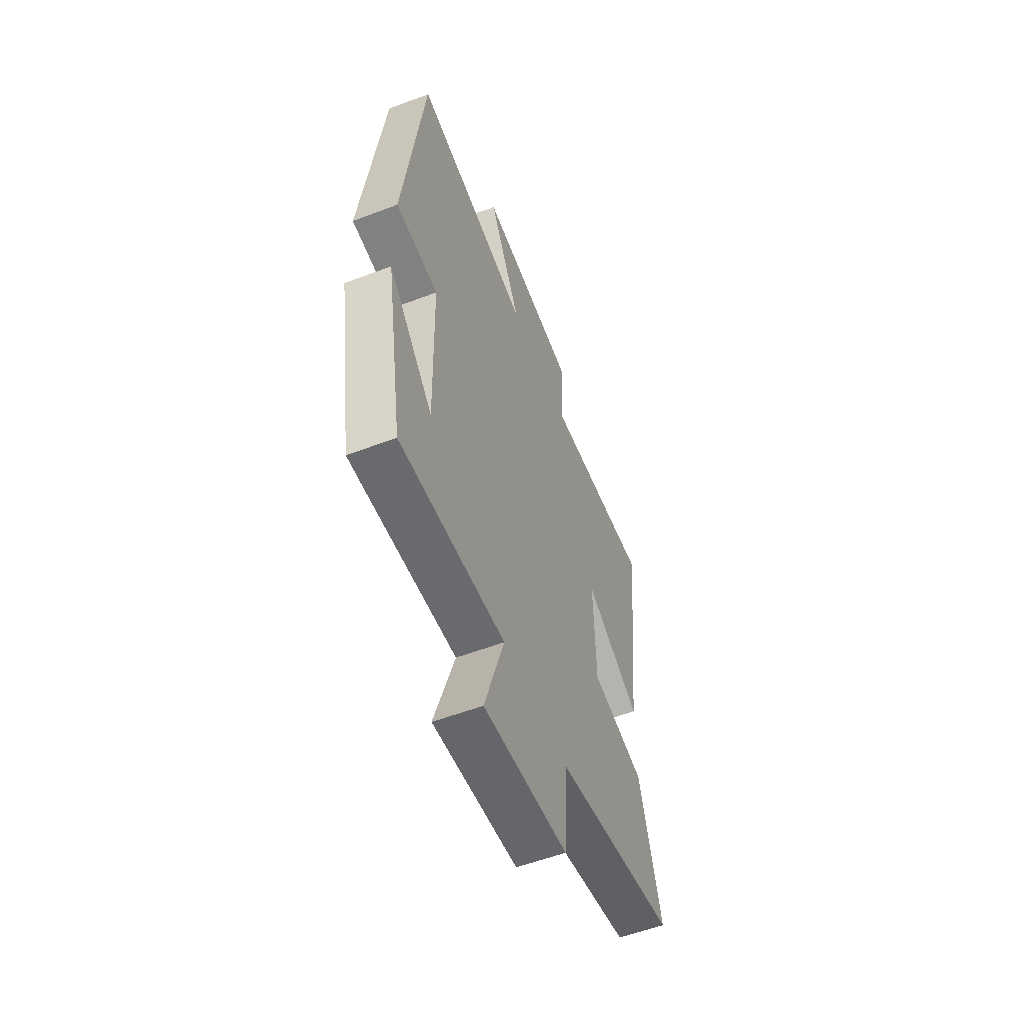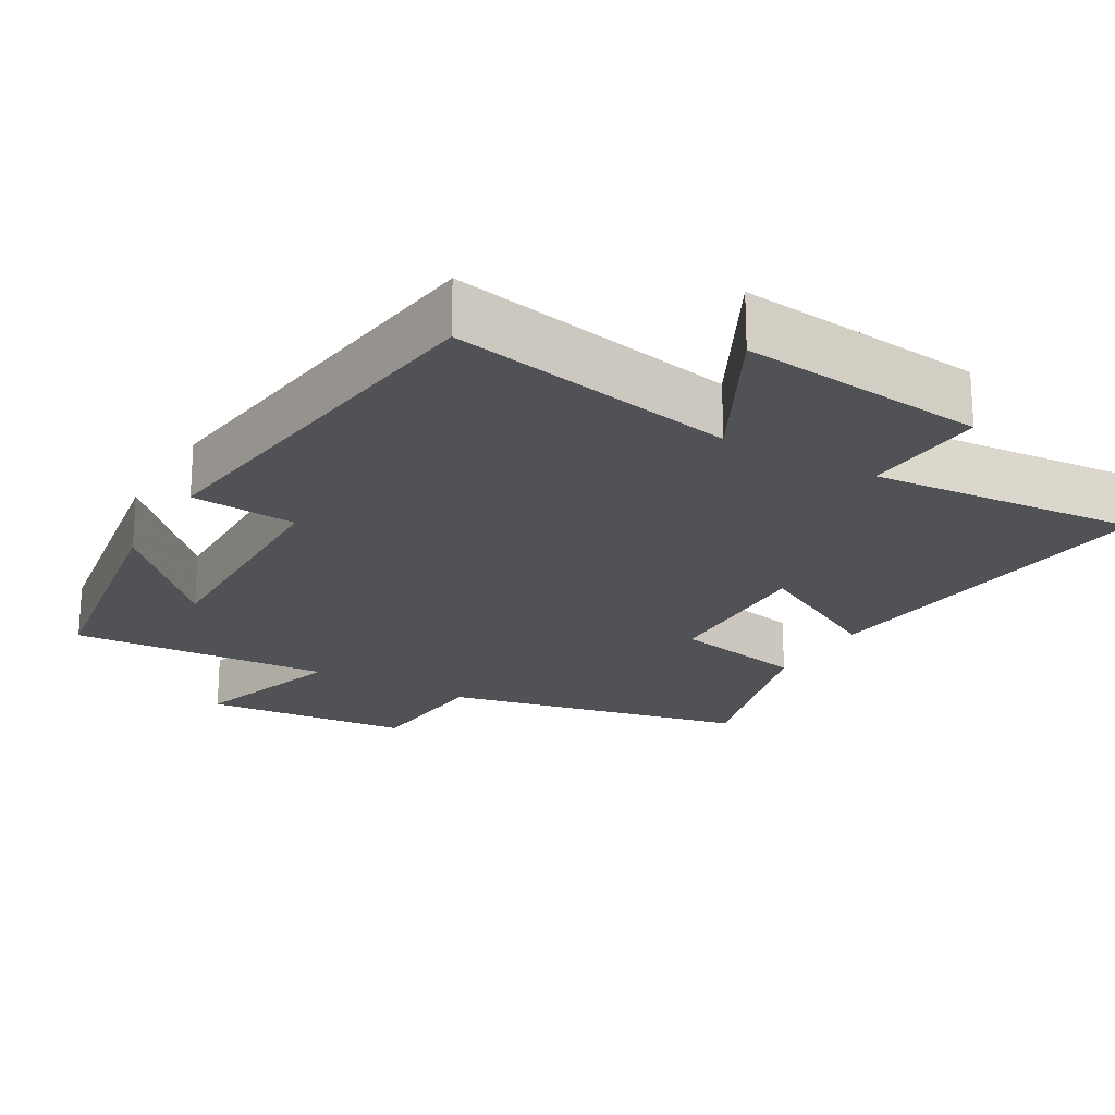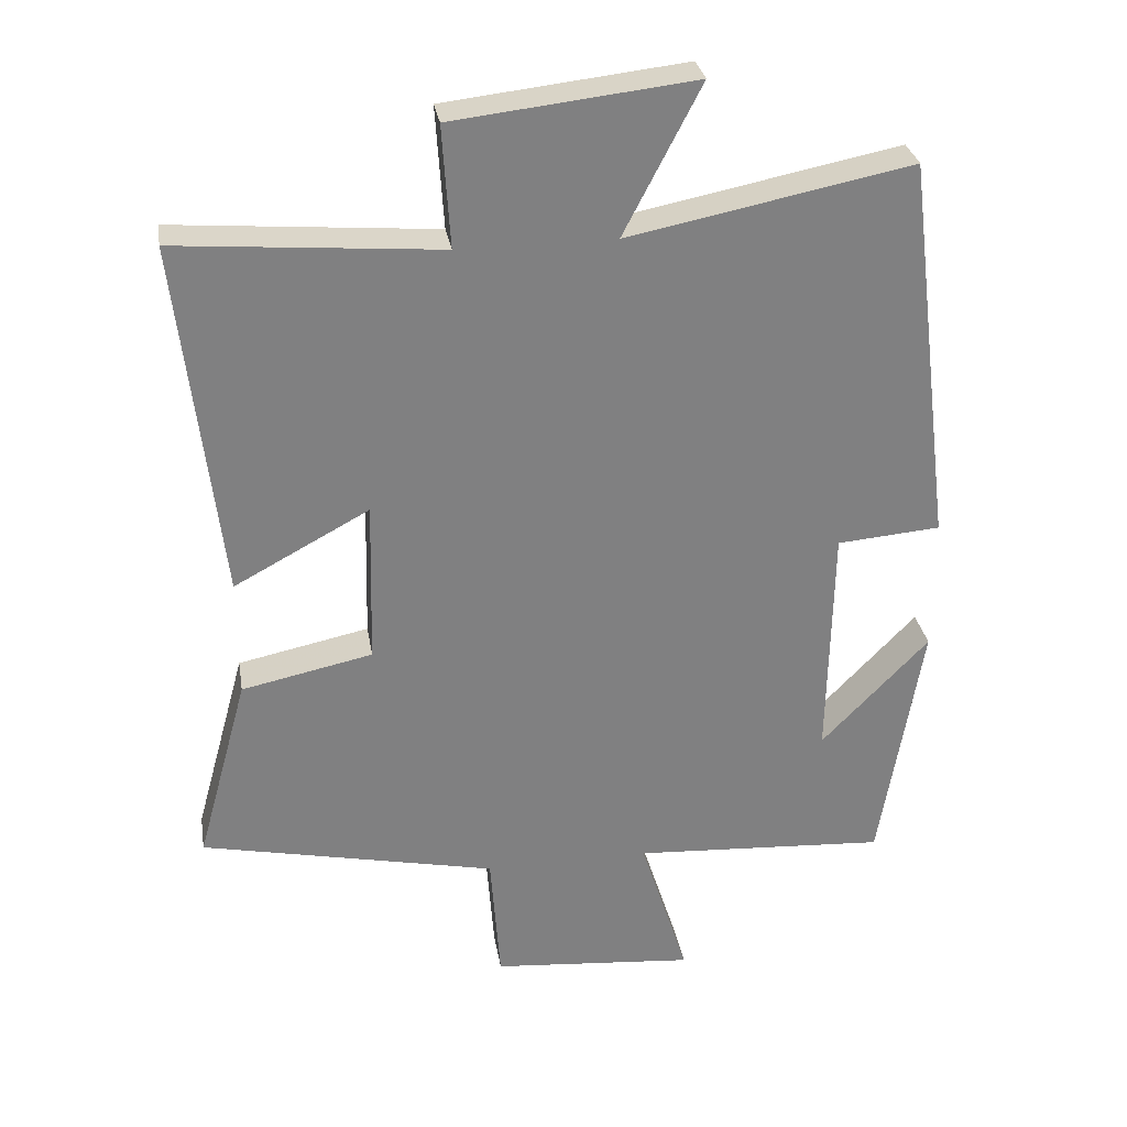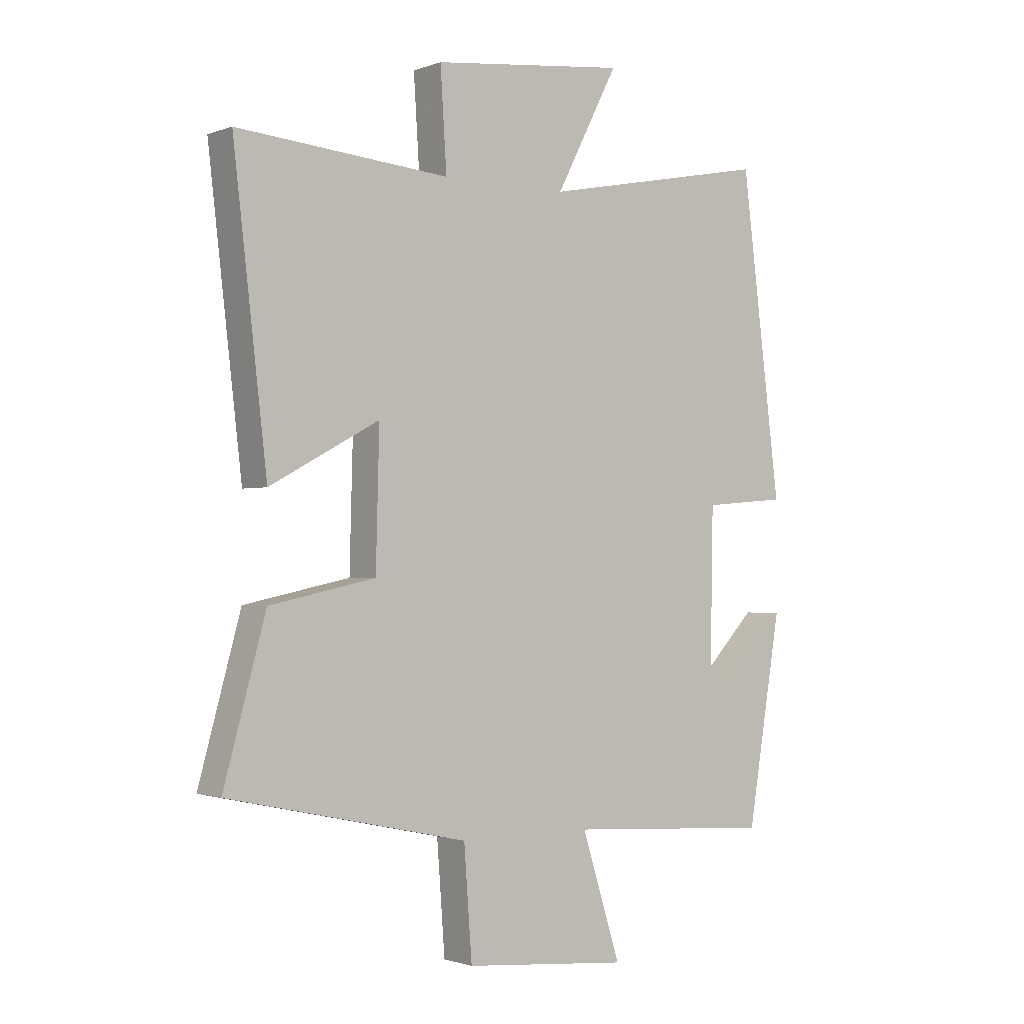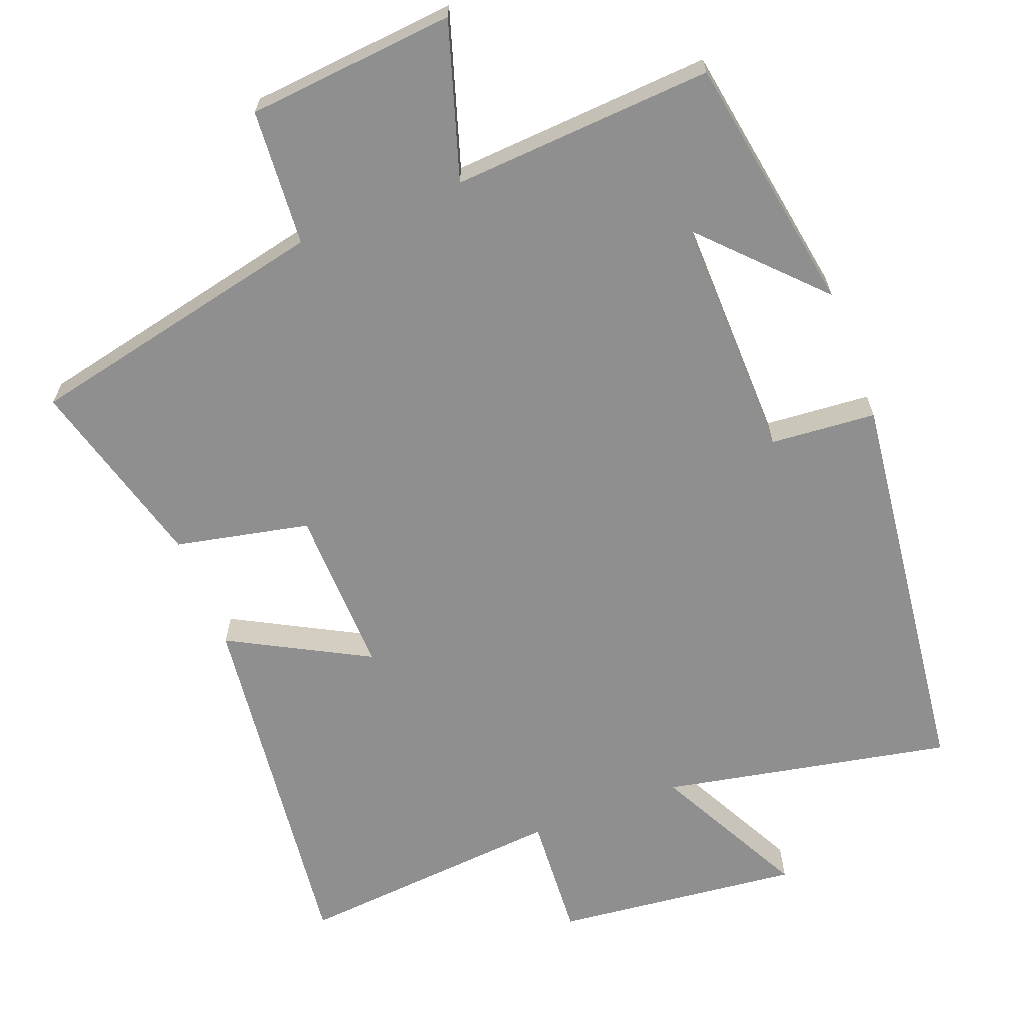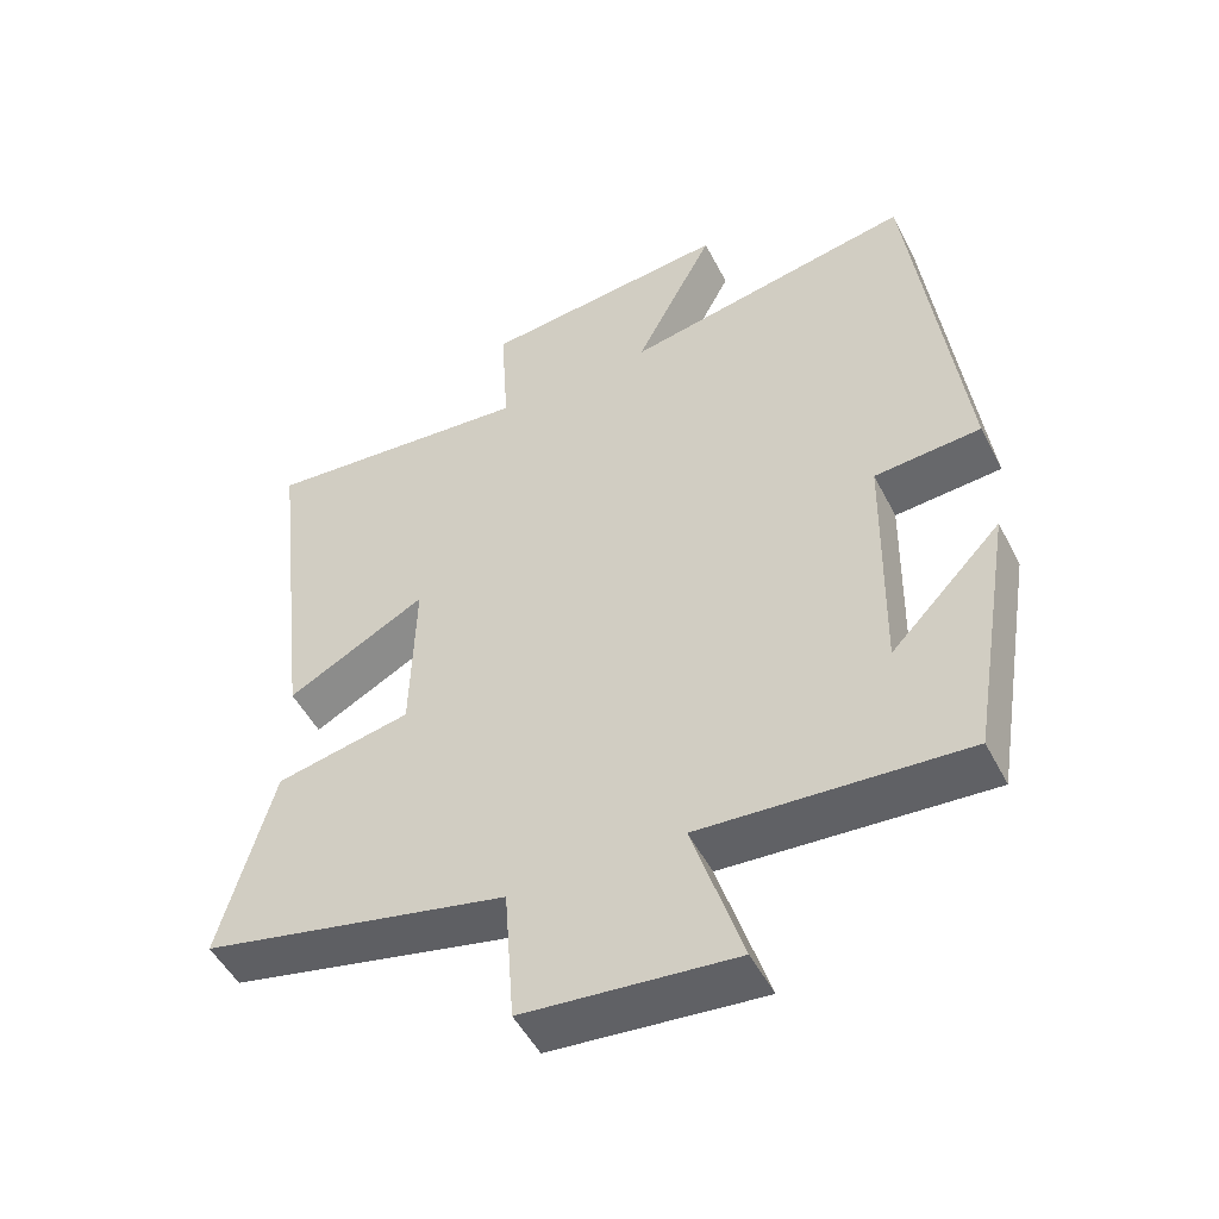
<metadata>
{"format":"obj","ext":"obj","renderer":"f3d","projection":"perspective","resolution":1024,"background":"white","views":[{"elev":-56.4,"azim":-68.4,"up":"+Z"},{"elev":-21.3,"azim":-30.1,"up":"+Y"},{"elev":30.2,"azim":170.6,"up":"+Z"},{"elev":-1.4,"azim":142.5,"up":"+Z"},{"elev":-65.4,"azim":-158.9,"up":"+Y"},{"elev":-50.1,"azim":-153.5,"up":"+Z"}]}
</metadata>
<code>
v 0.573 0.07 -0.409
v 0.154 0.07 -0.5
v 0.14 0.07 -0.689
v -0.148 0.07 -0.715
v -0.08 0.07 -0.5
v -0.441 0.07 -0.523
v -0.5 0.07 -0.166
v -0.348 0.07 -0.324
v -0.354 0.07 0.014
v -0.5 0.07 0.026
v -0.431 0.07 0.579
v -0.032 0.07 0.5
v -0.141 0.07 0.71
v 0.199 0.07 0.672
v 0.188 0.07 0.5
v 0.559 0.07 0.531
v 0.5 0.07 0.025
v 0.309 0.07 0.128
v 0.315 0.07 -0.104
v 0.5 0.07 -0.143
v 0.573 0 -0.409
v 0.154 0 -0.5
v 0.14 0 -0.689
v -0.148 0 -0.715
v -0.08 0 -0.5
v -0.441 0 -0.523
v -0.5 0 -0.166
v -0.348 0 -0.324
v -0.354 0 0.014
v -0.5 0 0.026
v -0.431 0 0.579
v -0.032 0 0.5
v -0.141 0 0.71
v 0.199 0 0.672
v 0.188 0 0.5
v 0.559 0 0.531
v 0.5 0 0.025
v 0.309 0 0.128
v 0.315 0 -0.104
v 0.5 0 -0.143
f 19 20 1 2
f 18 19 2
f 15 16 17 18
f 15 18 2
f 12 13 14 15
f 12 15 2 3
f 9 10 11 12
f 8 9 12
f 6 7 8
f 5 6 8
f 5 8 12
f 3 4 5
f 3 5 12
f 22 21 40 39
f 22 39 38
f 38 37 36 35
f 22 38 35
f 35 34 33 32
f 23 22 35 32
f 32 31 30 29
f 32 29 28
f 28 27 26
f 28 26 25
f 32 28 25
f 25 24 23
f 32 25 23
f 1 21 22 2
f 2 22 23 3
f 3 23 24 4
f 4 24 25 5
f 5 25 26 6
f 6 26 27 7
f 7 27 28 8
f 8 28 29 9
f 9 29 30 10
f 10 30 31 11
f 11 31 32 12
f 12 32 33 13
f 13 33 34 14
f 14 34 35 15
f 15 35 36 16
f 16 36 37 17
f 17 37 38 18
f 18 38 39 19
f 19 39 40 20
f 20 40 21 1

</code>
